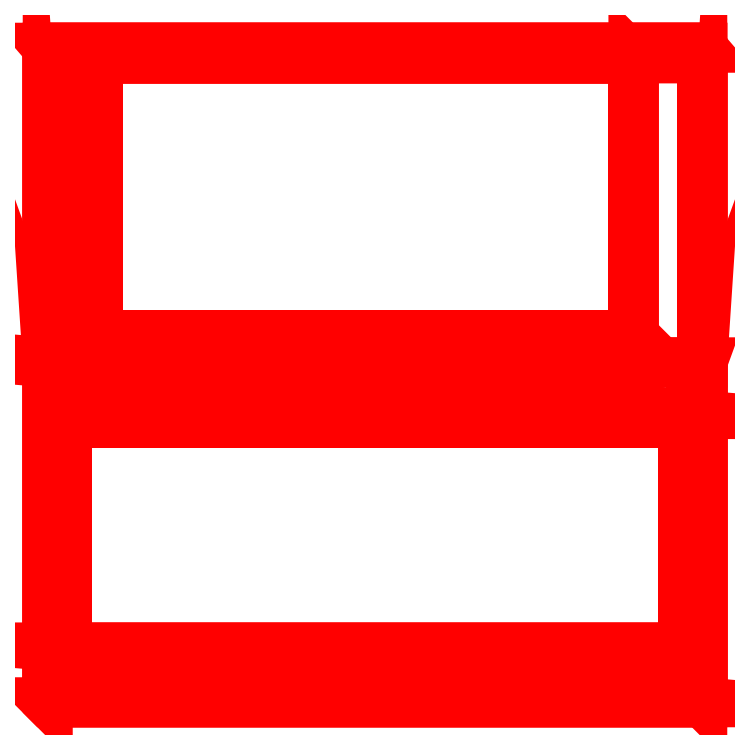
<metadata>
{"format":"dxf","ext":"dxf","renderer":"ezdxf+matplotlib","layout":"modelspace","background":"white","min_lineweight":24,"dpi":150}
</metadata>
<code>
0
SECTION
2
ENTITIES
0
3DFACE
8
Plane
10
-0.756
20
0.1011
30
1.383
11
-0.7454
21
0.1012
31
2.158
12
0.6862
22
0.116
32
2.152
13
0.6756
23
0.1159
33
1.378
0
3DFACE
8
Plane
10
0.6756
20
0.1159
30
1.378
11
0.6862
21
0.116
31
2.152
12
-0.7454
22
0.1012
32
2.158
13
-0.756
23
0.1011
33
1.383
0
3DFACE
8
Plane
10
-0.9999
20
-0.9999
30
0.7147
11
0.9999
21
-0.9999
31
0.7147
12
0.9999
22
0.9999
32
0.7147
13
-1
23
1
33
0.7147
0
3DFACE
8
Plane
10
-0.9999
20
0.03876
30
1.285
11
-0.9999
21
0.9999
31
1.285
12
0.9999
22
0.9999
32
1.285
13
0.9999
23
0.03874
33
1.285
0
3DFACE
8
Plane
10
0.9999
20
0.9999
30
0.7147
11
0.9999
21
0.9999
31
1.285
12
-0.9999
22
0.9999
32
1.285
13
-1
23
1
33
0.7147
0
3DFACE
8
Plane
10
-0.9999
20
0.03876
30
1.285
11
-0.9999
21
-0.9999
31
0.8099
12
-0.9999
22
-0.9999
32
0.7147
13
-0.9999
23
-0.9999
33
0.7147
0
3DFACE
8
Plane
10
-0.9999
20
0.9999
30
1.285
11
-0.9999
21
0.03876
31
1.285
12
-0.9999
22
-0.9999
32
0.7147
13
-0.9999
23
-0.9999
33
0.7147
0
3DFACE
8
Plane
10
-1
20
1
30
0.7147
11
-0.9999
21
0.9999
31
1.285
12
-0.9999
22
-0.9999
32
0.7147
13
-0.9999
23
-0.9999
33
0.7147
0
3DFACE
8
Plane
10
0.9999
20
0.03874
30
1.285
11
0.9999
21
-0.9999
31
0.7147
12
0.9999
22
-0.9999
32
0.81
13
0.9999
23
-0.9999
33
0.81
0
3DFACE
8
Plane
10
0.9999
20
0.9999
30
1.285
11
0.9999
21
-0.9999
31
0.7147
12
0.9999
22
0.03874
32
1.285
13
0.9999
23
0.03874
33
1.285
0
3DFACE
8
Plane
10
0.9999
20
0.9999
30
0.7147
11
0.9999
21
-0.9999
31
0.7147
12
0.9999
22
0.9999
32
1.285
13
0.9999
23
0.9999
33
1.285
0
3DFACE
8
Plane
10
0.9999
20
-0.9999
30
0.81
11
0.9999
21
-0.9999
31
0.7147
12
-0.9999
22
-0.9999
32
0.7147
13
-0.9999
23
-0.9999
33
0.8099
0
3DFACE
8
Plane
10
0.9424
20
-0.1194
30
1.213
11
-0.9999
21
0.03876
31
1.285
12
0.9999
22
0.03874
32
1.285
13
0.9999
23
0.03874
33
1.285
0
3DFACE
8
Plane
10
0.9424
20
-0.8324
30
0.8866
11
0.9424
21
-0.1194
31
1.213
12
0.9999
22
0.03874
32
1.285
13
0.9999
23
0.03874
33
1.285
0
3DFACE
8
Plane
10
0.9999
20
-0.9999
30
0.81
11
0.9424
21
-0.8324
31
0.8866
12
0.9999
22
0.03874
32
1.285
13
0.9999
23
0.03874
33
1.285
0
3DFACE
8
Plane
10
0.9999
20
-0.9999
30
0.81
11
-0.9424
21
-0.8324
31
0.8866
12
0.9424
22
-0.8324
32
0.8866
13
0.9424
23
-0.8324
33
0.8866
0
3DFACE
8
Plane
10
-0.9424
20
-0.1194
30
1.213
11
-0.9999
21
0.03876
31
1.285
12
0.9424
22
-0.1194
32
1.213
13
0.9424
23
-0.1194
33
1.213
0
3DFACE
8
Plane
10
-0.9424
20
-0.8324
30
0.8866
11
-0.9999
21
0.03876
31
1.285
12
-0.9424
22
-0.1194
32
1.213
13
-0.9424
23
-0.1194
33
1.213
0
3DFACE
8
Plane
10
-0.9999
20
-0.9999
30
0.8099
11
-0.9999
21
0.03876
31
1.285
12
-0.9424
22
-0.8324
32
0.8866
13
-0.9424
23
-0.8324
33
0.8866
0
3DFACE
8
Plane
10
-0.9999
20
-0.9999
30
0.8099
11
-0.9424
21
-0.8324
31
0.8866
12
0.9999
22
-0.9999
32
0.81
13
0.9999
23
-0.9999
33
0.81
0
3DFACE
8
Plane
10
-0.8472
20
0.1218
30
1.303
11
-0.8472
21
0.1218
31
2.255
12
0.7896
22
0.1218
32
2.255
13
0.7896
23
0.1218
33
1.303
0
3DFACE
8
Plane
10
-0.8472
20
0.1218
30
1.303
11
0.7896
21
0.1218
31
1.303
12
0.7896
22
0.9674
32
1.303
13
-0.8472
23
0.9674
33
1.303
0
3DFACE
8
Plane
10
0.7896
20
0.1218
30
1.303
11
0.7896
21
0.1218
31
2.255
12
0.7896
22
0.9673
32
2.255
13
0.7896
23
0.9674
33
1.303
0
3DFACE
8
Plane
10
0.7896
20
0.1218
30
2.255
11
-0.8472
21
0.1218
31
2.255
12
-0.8472
22
0.9674
32
2.255
13
0.7896
23
0.9673
33
2.255
0
3DFACE
8
Plane
10
0.7896
20
0.9674
30
1.303
11
0.7896
21
0.9673
31
2.255
12
-0.8472
22
0.9674
32
2.255
13
-0.8472
23
0.9674
33
1.303
0
3DFACE
8
Plane
10
-0.8472
20
0.9674
30
1.303
11
-0.8472
21
0.9674
31
2.255
12
-0.8472
22
0.1218
32
2.255
13
-0.8472
23
0.1218
33
1.303
0
3DFACE
8
Plane
10
-0.9424
20
-0.8324
30
0.8866
11
-0.9424
21
-0.8603
31
0.9478
12
0.9424
22
-0.8603
32
0.9478
13
0.9424
23
-0.8324
33
0.8866
0
3DFACE
8
Plane
10
0.9424
20
-0.8603
30
0.9478
11
-0.9424
21
-0.8603
31
0.9478
12
-0.9424
22
-0.1465
32
1.273
13
0.9424
23
-0.1465
33
1.273
0
3DFACE
8
Plane
10
-0.9424
20
-0.1194
30
1.213
11
-0.9424
21
-0.1465
31
1.273
12
-0.9424
22
-0.8603
32
0.9478
13
-0.9424
23
-0.8324
33
0.8866
0
3DFACE
8
Plane
10
0.9424
20
-0.1194
30
1.213
11
0.9424
21
-0.1465
31
1.273
12
-0.9424
22
-0.1465
32
1.273
13
-0.9424
23
-0.1194
33
1.213
0
3DFACE
8
Plane
10
0.9424
20
-0.8324
30
0.8866
11
0.9424
21
-0.8603
31
0.9478
12
0.9424
22
-0.1465
32
1.273
13
0.9424
23
-0.1194
33
1.213
0
ENDSEC
0
EOF

</code>
